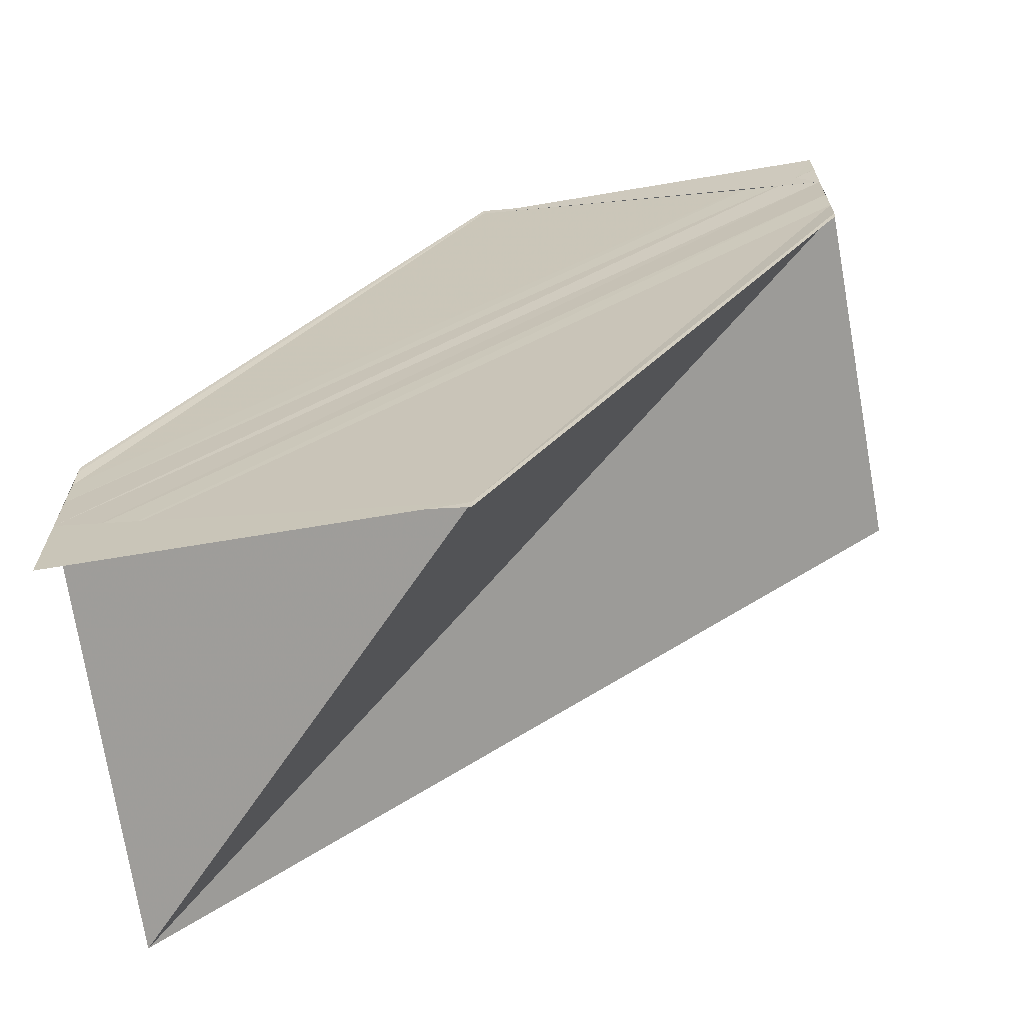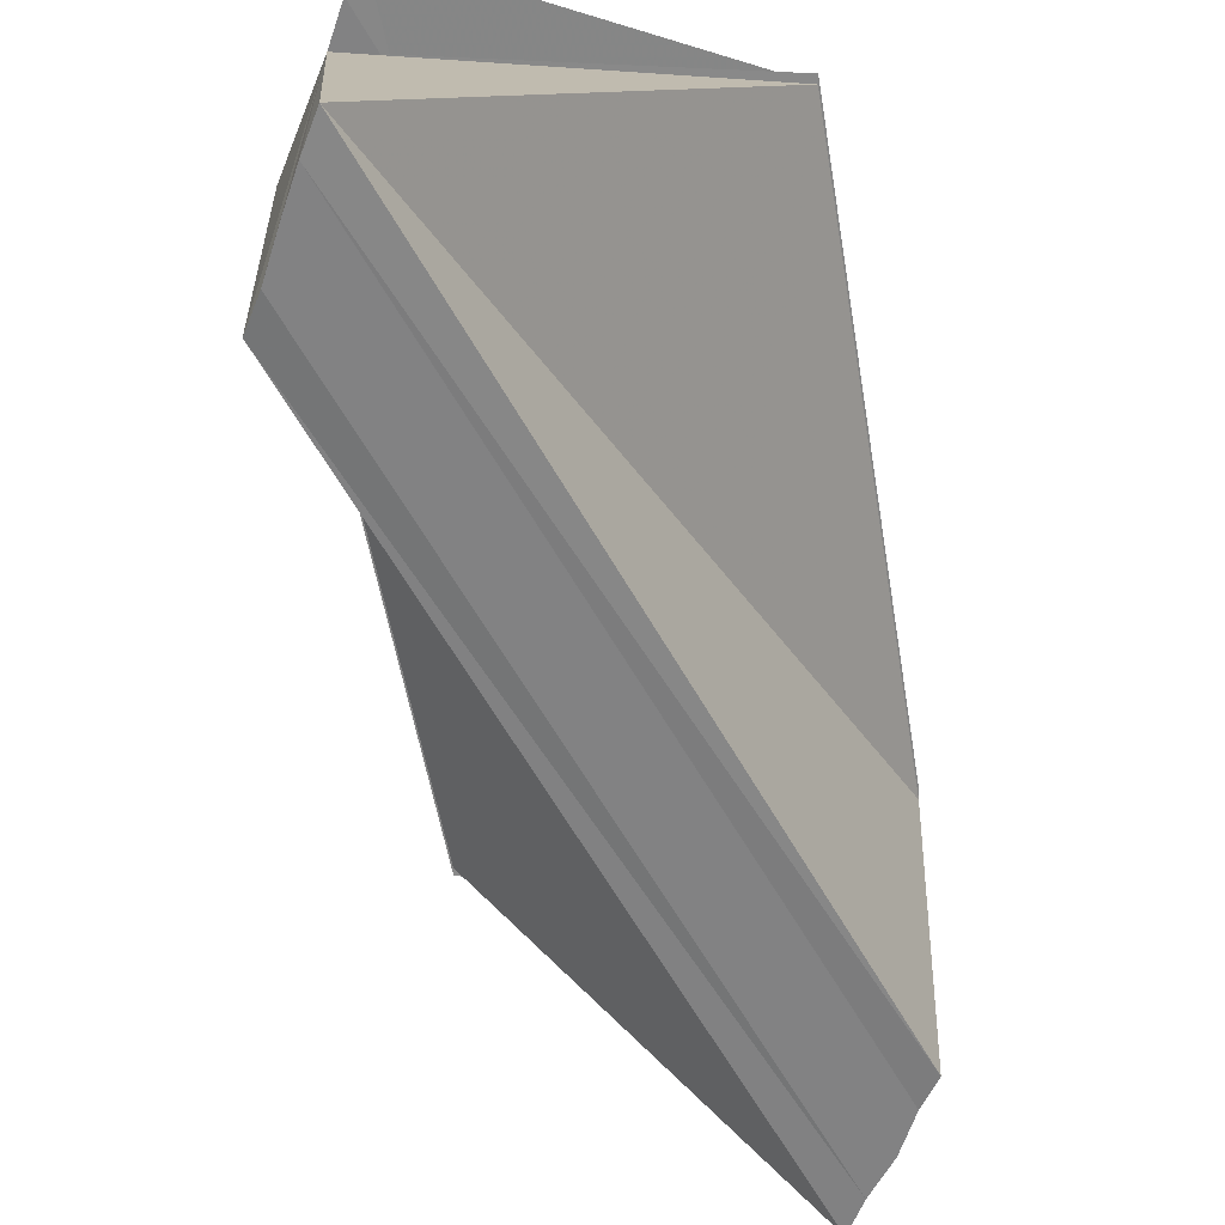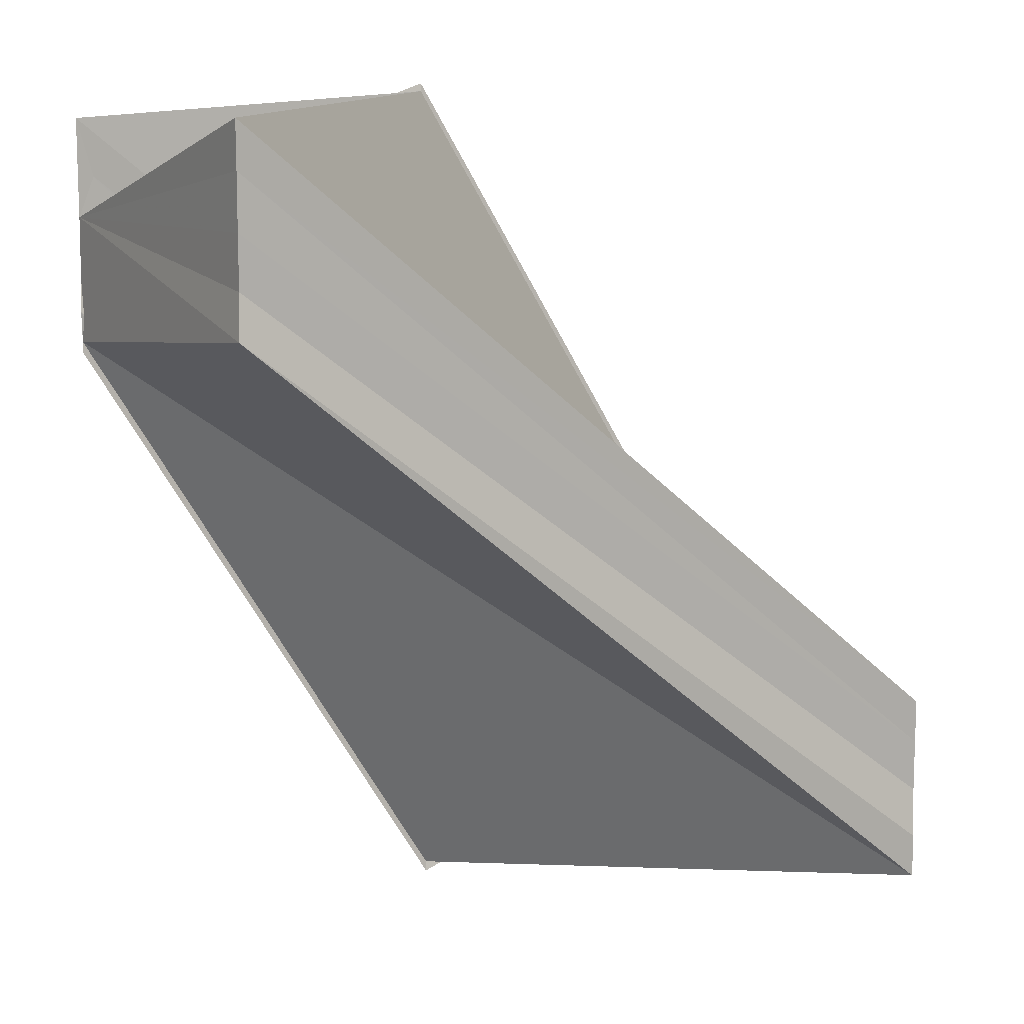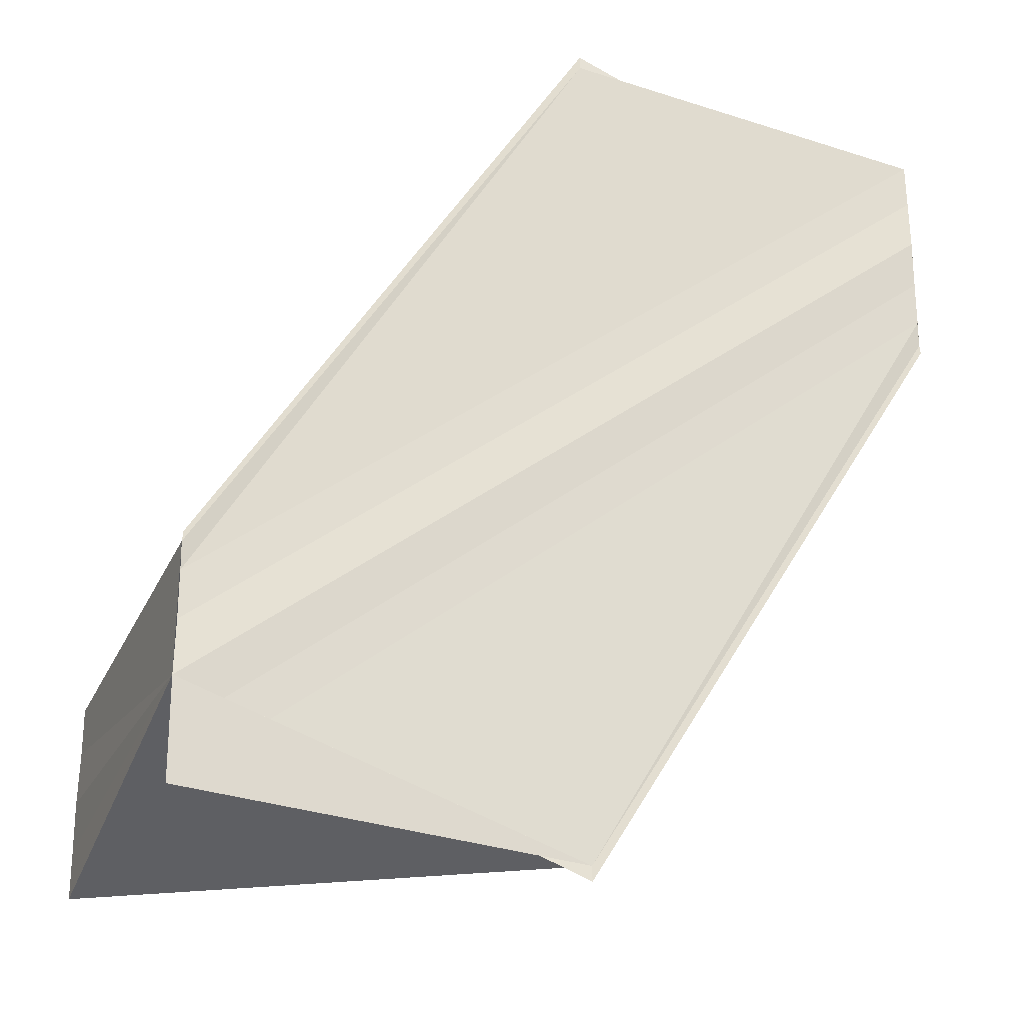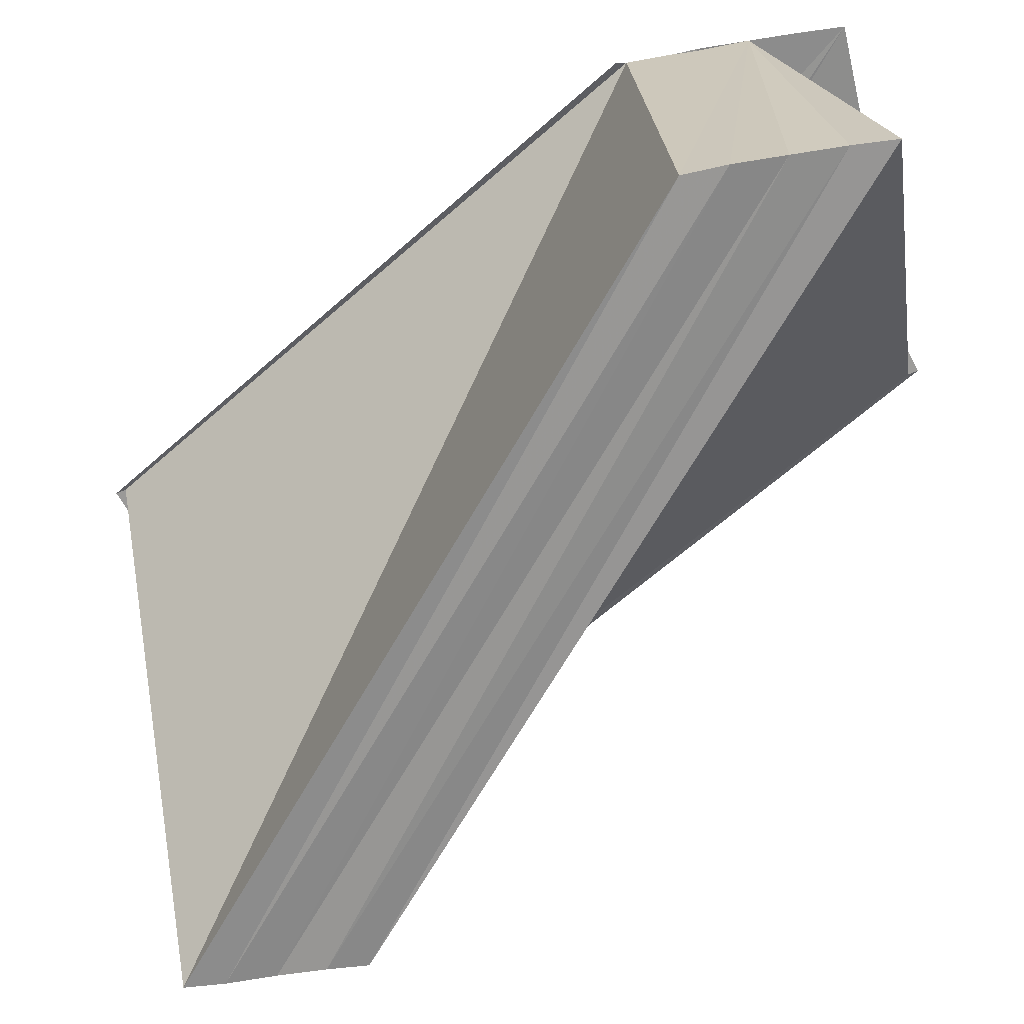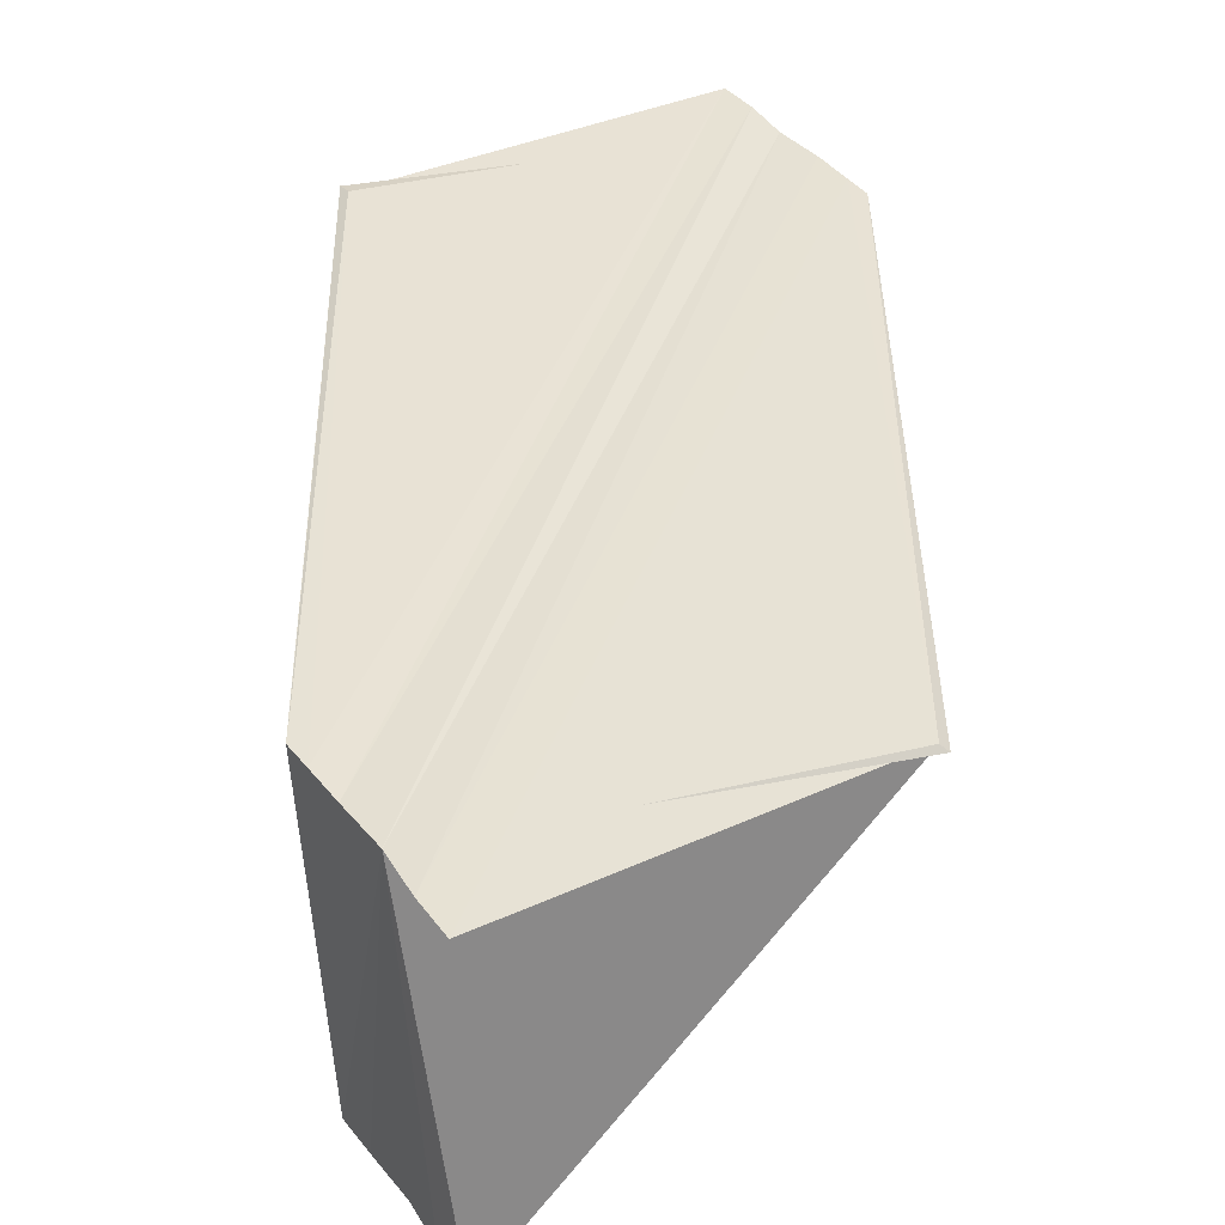
<metadata>
{"format":"obj","ext":"obj","renderer":"f3d","projection":"perspective","resolution":1024,"background":"white","views":[{"elev":-66.8,"azim":-169.0,"up":"+Z"},{"elev":-60.6,"azim":157.9,"up":"+Y"},{"elev":9.6,"azim":-30.8,"up":"+Z"},{"elev":-25.5,"azim":157.7,"up":"+Z"},{"elev":-64.6,"azim":-80.7,"up":"+Y"},{"elev":40.6,"azim":147.1,"up":"+Y"}]}
</metadata>
<code>
o 2023
v 2168 1876 8.023
v 2168 1876 8.022
v 2168 1876 8.007
v 2168 1876 8.02
v 2168 1876 8.006
v 2168 1876 8.024
v 2168 1876 8.008
v 2168 1876 8.025
v 2168 1876 8.01
v 2168 1876 8.024
v 2168 1876 8.008
v 2168 1876 8.023
v 2168 1876 8.007
v 2168 1876 8.022
v 2168 1876 8.006
v 2168 1876 8.02
v 2168 1876 8.005
v 2168 1876 8.023
v 2168 1876 8.022
v 2168 1876 8.023
v 2168 1876 8.024
v 2168 1876 8.025
v 2168 1876 8.01
v 2168 1876 8.01
v 2168 1876 8.026
v 2168 1876 8.023
v 2168 1876 8.026
v 2168 1876 8.011
v 2168 1876 8.01
v 2168 1876 8.026
v 2168 1876 8.026
v 2168 1876 8.01
v 2168 1876 8.01
v 2168 1876 8.025
v 2168 1876 8.008
v 2168 1876 8.025
v 2168 1876 8.024
v 2168 1876 8.007
v 2168 1876 8.02
v 2168 1876 8.02
v 2168 1876 8.02
v 2168 1876 8.005
v 2168 1876 8.006
v 2168 1876 8.022
v 2168 1876 8.005
v 2168 1876 8.02
v 2168 1876 8.02
v 2168 1876 8.004
v 2168 1876 8.004
v 2168 1876 8.019
v 2168 1876 8.02
v 2168 1876 8.007
v 2168 1876 8.005
v 2168 1876 8.006
v 2168 1876 8.007
v 2168 1876 8.008
v 2168 1876 8.01
v 2168 1876 8.004
v 2168 1876 8.005
v 2168 1876 8.007
v 2168 1876 8.004
v 2168 1876 8.02
v 2168 1876 8.019
v 2168 1876 8.004
v 2168 1876 8.019
v 2168 1876 8.004
v 2168 1876 8.007
v 2168 1876 8.004
v 2168 1876 8.005
v 2168 1876 8.02
v 2168 1876 8.026
v 2168 1876 8.026
v 2168 1876 8.01
v 2168 1876 8.025
v 2168 1876 8.026
v 2168 1876 8.011
v 2168 1876 8.023
v 2168 1876 8.026
v 2168 1876 8.025
v 2168 1876 8.023
v 2168 1876 8.026
v 2168 1876 8.026
f 1 2 3
f 2 4 5
f 6 1 7
f 8 6 9
f 9 10 11
f 11 12 13
f 13 14 15
f 15 16 17
f 18 16 19
f 18 19 20
f 18 20 21
f 18 21 22
f 23 22 24
f 18 22 25
f 26 25 27
f 28 25 29
f 30 31 28
f 32 25 33
f 34 31 32
f 35 36 32
f 37 36 35
f 38 37 35
f 18 37 38
f 18 39 40
f 41 39 42
f 43 18 38
f 44 18 43
f 45 44 43
f 46 44 45
f 42 47 48
f 49 47 48
f 50 51 49
f 52 53 48
f 38 54 53
f 38 55 54
f 38 56 55
f 38 24 56
f 38 23 57
f 38 58 59
f 60 61 58
f 62 63 64
f 64 65 66
f 67 68 66
f 64 46 69
f 70 46 64
f 71 72 73
f 71 74 73
f 73 75 76
f 77 78 79
f 80 81 82

</code>
